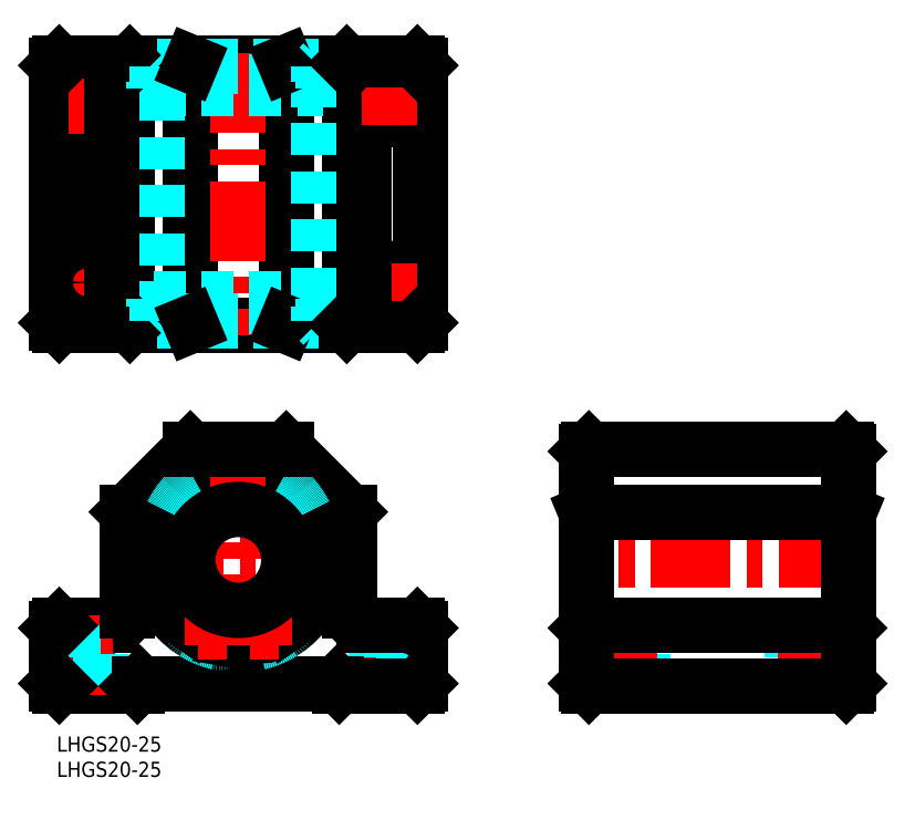
<metadata>
{"format":"dxf","ext":"dxf","renderer":"ezdxf+matplotlib","layout":"modelspace","background":"white","min_lineweight":24,"dpi":150}
</metadata>
<code>
0
SECTION
2
ENTITIES
0
INSERT
8
MSM_CONTINUOUS
2
*U2
10
0
20
0
30
0
0
INSERT
8
MSM_CONTINUOUS
2
*U3
10
0
20
0
30
0
0
LINE
8
MSM_CENTER
10
159
20
35
30
0
11
103
21
35
31
0
0
LINE
8
MSM_CONTINUOUS
10
0.5
20
133.5
30
0
11
71.5
21
133.5
31
0
0
LINE
8
MSM_CONTINUOUS
10
71.5
20
81.5
30
0
11
0.5
21
81.5
31
0
0
LINE
8
MSM_CONTINUOUS
10
16
20
10
30
0
11
0.5
21
10
31
0
0
LINE
8
MSM_CONTINUOUS
10
0.5
20
22
30
0
11
11
21
22
31
0
0
LINE
8
MSM_CONTINUOUS
10
-6.6e-15
20
10.5
30
0
11
-6.6e-15
21
21.5
31
0
0
LINE
8
MSM_CENTER
10
6
20
24
30
0
11
6
21
8
31
0
0
LINE
8
MSM_DASHED
10
3.25
20
22
30
0
11
3.25
21
10
31
0
0
LINE
8
MSM_DASHED
10
8.75
20
10
30
0
11
8.75
21
22
31
0
0
LINE
8
MSM_CONTINUOUS
10
-6.6e-15
20
82
30
0
11
-6.6e-15
21
133
31
0
0
LINE
8
MSM_CENTER
10
6
20
86.25
30
0
11
6
21
93.75
31
0
0
LINE
8
MSM_CENTER
10
2.25
20
90
30
0
11
9.75
21
90
31
0
0
CIRCLE
8
MSM_CONTINUOUS
10
6
20
90
30
0
40
2.75
0
LINE
8
MSM_CENTER
10
6
20
121.2
30
0
11
6
21
128.8
31
0
0
CIRCLE
8
MSM_CONTINUOUS
10
6
20
125
30
0
40
2.75
0
LINE
8
MSM_CENTER
10
2.25
20
125
30
0
11
9.75
21
125
31
0
0
LINE
8
MSM_DASHED
10
145.7
20
22
30
0
11
145.7
21
10
31
0
0
LINE
8
MSM_DASHED
10
151.2
20
10
30
0
11
151.2
21
22
31
0
0
LINE
8
MSM_DASHED
10
110.8
20
22
30
0
11
110.8
21
10
31
0
0
LINE
8
MSM_DASHED
10
116.2
20
10
30
0
11
116.2
21
22
31
0
0
LINE
8
MSM_CENTER
10
148.5
20
24
30
0
11
148.5
21
8
31
0
0
LINE
8
MSM_CENTER
10
113.5
20
24
30
0
11
113.5
21
8
31
0
0
LINE
8
MSM_CONTINUOUS
10
105
20
10.5
30
0
11
105
21
56.5
31
0
0
LINE
8
MSM_CONTINUOUS
10
157
20
56.5
30
0
11
157
21
10.5
31
0
0
LINE
8
MSM_CONTINUOUS
10
72
20
21.5
30
0
11
72
21
10.5
31
0
0
LINE
8
MSM_CENTER
10
66
20
24
30
0
11
66
21
8
31
0
0
LINE
8
MSM_DASHED
10
63.25
20
22
30
0
11
63.25
21
10
31
0
0
LINE
8
MSM_DASHED
10
68.75
20
10
30
0
11
68.75
21
22
31
0
0
LINE
8
MSM_CONTINUOUS
10
156.5
20
10
30
0
11
105.5
21
10
31
0
0
LINE
8
MSM_CONTINUOUS
10
71.5
20
10
30
0
11
56
21
10
31
0
0
LINE
8
MSM_CONTINUOUS
10
55.5
20
10.5
30
0
11
16.5
21
10.5
31
0
0
LINE
8
MSM_CONTINUOUS
10
16.5
20
10.5
30
0
11
16
21
10
31
0
0
LINE
8
MSM_CONTINUOUS
10
56
20
10
30
0
11
55.5
21
10.5
31
0
0
LINE
8
MSM_CONTINUOUS
10
156.5
20
44.5
30
0
11
105.5
21
44.5
31
0
0
LINE
8
MSM_CONTINUOUS
10
105.5
20
57
30
0
11
156.5
21
57
31
0
0
LINE
8
MSM_CONTINUOUS
10
105.5
20
22
30
0
11
156.5
21
22
31
0
0
LINE
8
MSM_CONTINUOUS
10
72
20
133
30
0
11
72
21
82
31
0
0
LINE
8
MSM_CONTINUOUS
10
14
20
82
30
0
11
14
21
133
31
0
0
LINE
8
MSM_CONTINUOUS
10
58
20
133
30
0
11
58
21
82
31
0
0
LINE
8
MSM_CONTINUOUS
10
45.5
20
82
30
0
11
45.5
21
133
31
0
0
LINE
8
MSM_CONTINUOUS
10
26.5
20
133
30
0
11
26.5
21
82
31
0
0
LINE
8
MSM_CENTER
10
36
20
135.5
30
0
11
36
21
79.5
31
0
0
LINE
8
MSM_CONTINUOUS
10
61
20
22
30
0
11
71.5
21
22
31
0
0
LINE
8
MSM_CENTER
10
62.25
20
90
30
0
11
69.75
21
90
31
0
0
CIRCLE
8
MSM_CONTINUOUS
10
66
20
90
30
0
40
2.75
0
LINE
8
MSM_CONTINUOUS
10
45.5
20
57
30
0
11
58
21
44.5
31
0
0
LINE
8
MSM_CONTINUOUS
10
14
20
44.5
30
0
11
26.5
21
57
31
0
0
LINE
8
MSM_CENTER
10
17.2
20
35
30
0
11
54.8
21
35
31
0
0
ARC
8
MSM_DASHED
10
39.73
20
19.6
30
0
40
1
50
200.5
51
283.6
0
CIRCLE
8
MSM_CONTINUOUS
10
36
20
35
30
0
40
11
0
ARC
8
MSM_DASHED
10
36
20
35
30
0
40
16.85
50
61.35
51
118.6
0
ARC
8
MSM_CONTINUOUS
10
36
20
35
30
0
40
13.35
50
284
51
256
0
ARC
8
MSM_CONTINUOUS
10
39.47
20
21.08
30
0
40
1
50
104
51
190
0
CIRCLE
8
MSM_CONTINUOUS
10
36
20
35
30
0
40
16.8
0
CIRCLE
8
MSM_CONTINUOUS
10
36
20
35
30
0
40
16
0
LINE
8
MSM_CENTER
10
36
20
16.2
30
0
11
36
21
53.8
31
0
0
ARC
8
MSM_CONTINUOUS
10
36
20
35
30
0
40
15.2
50
171.3
51
235
0
LINE
8
MSM_CONTINUOUS
10
14
20
25
30
0
11
14
21
44.5
31
0
0
ARC
8
MSM_CONTINUOUS
10
11
20
25
30
0
40
3
50
270
51
0
0
ARC
8
MSM_DASHED
10
36
20
35
30
0
40
16.85
50
238.6
51
256.4
0
ARC
8
MSM_DASHED
10
27.75
20
21.47
30
0
40
1
50
155.5
51
238.6
0
ARC
8
MSM_CONTINUOUS
10
36
20
35
30
0
40
15.2
50
247
51
253
0
CIRCLE
8
MSM_CONTINUOUS
10
30.84
20
20.81
30
0
40
0.8
0
ARC
8
MSM_CONTINUOUS
10
27.75
20
21.47
30
0
40
1
50
145
51
155.5
0
LINE
8
MSM_CONTINUOUS
10
27.34
20
22.63
30
0
11
26.93
21
22.04
31
0
0
ARC
8
MSM_CONTINUOUS
10
32.53
20
21.08
30
0
40
1
50
350
51
76
0
ARC
8
MSM_CONTINUOUS
10
36
20
35
30
0
40
15.2
50
260
51
280
0
ARC
8
MSM_CONTINUOUS
10
32.27
20
19.6
30
0
40
1
50
339.5
51
350
0
ARC
8
MSM_DASHED
10
32.27
20
19.6
30
0
40
1
50
256.4
51
339.5
0
LINE
8
MSM_CONTINUOUS
10
33.25
20
19.42
30
0
11
33.51
21
20.9
31
0
0
ARC
8
MSM_CONTINUOUS
10
39.73
20
19.6
30
0
40
1
50
190
51
200.5
0
LINE
8
MSM_CONTINUOUS
10
38.49
20
20.9
30
0
11
38.75
21
19.42
31
0
0
ARC
8
MSM_DASHED
10
38.44
20
36.16
30
0
40
17.5
50
139.7
51
153
0
ARC
8
MSM_CONTINUOUS
10
38.44
20
36.16
30
0
40
17.5
50
153
51
176.3
0
ARC
8
MSM_DASHED
10
32.72
20
41.01
30
0
40
10
50
118.6
51
139.7
0
ARC
8
MSM_CONTINUOUS
10
36
20
35
30
0
40
15.2
50
305
51
8.663
0
LINE
8
MSM_CONTINUOUS
10
58
20
44.5
30
0
11
58
21
25
31
0
0
ARC
8
MSM_DASHED
10
44.25
20
21.47
30
0
40
1
50
301.4
51
24.54
0
ARC
8
MSM_DASHED
10
36
20
35
30
0
40
16.85
50
283.6
51
301.4
0
ARC
8
MSM_CONTINUOUS
10
36
20
35
30
0
40
15.2
50
287
51
293
0
CIRCLE
8
MSM_CONTINUOUS
10
41.16
20
20.81
30
0
40
0.8
0
ARC
8
MSM_CONTINUOUS
10
44.25
20
21.47
30
0
40
1
50
24.54
51
35
0
LINE
8
MSM_CONTINUOUS
10
45.07
20
22.04
30
0
11
44.66
21
22.63
31
0
0
ARC
8
MSM_CONTINUOUS
10
61
20
25
30
0
40
3
50
180
51
270
0
ARC
8
MSM_DASHED
10
33.56
20
36.16
30
0
40
17.5
50
27
51
40.29
0
ARC
8
MSM_CONTINUOUS
10
33.56
20
36.16
30
0
40
17.5
50
3.695
51
27
0
ARC
8
MSM_DASHED
10
39.28
20
41.01
30
0
40
10
50
40.29
51
61.35
0
LINE
8
MSM_CONTINUOUS
10
26.5
20
57
30
0
11
45.5
21
57
31
0
0
LINE
8
MSM_DASHED
10
20
20
82.3
30
0
11
52
21
82.3
31
0
0
LINE
8
MSM_DASHED
10
19.15
20
85.3
30
0
11
52.85
21
85.3
31
0
0
LINE
8
MSM_DASHED
10
19.15
20
86.65
30
0
11
52.85
21
86.65
31
0
0
LINE
8
MSM_DASHED
10
20
20
128.3
30
0
11
20
21
86.65
31
0
0
LINE
8
MSM_CONTINUOUS
10
14
20
82
30
0
11
14.5
21
81.5
31
0
0
LINE
8
MSM_CONTINUOUS
10
11
20
133.5
30
0
11
11
21
81.5
31
0
0
LINE
8
MSM_DASHED
10
20
20
82.3
30
0
11
19.2
21
81.5
31
0
0
LINE
8
MSM_DASHED
10
20
20
85.3
30
0
11
20
21
82.3
31
0
0
LINE
8
MSM_DASHED
10
19.15
20
86.65
30
0
11
19.15
21
85.3
31
0
0
LINE
8
MSM_CONTINUOUS
10
26.71
20
81.5
30
0
11
26.5
21
82
31
0
0
LINE
8
MSM_DASHED
10
52
20
86.65
30
0
11
52
21
128.3
31
0
0
LINE
8
MSM_CONTINUOUS
10
45.29
20
81.5
30
0
11
45.5
21
82
31
0
0
LINE
8
MSM_DASHED
10
52.8
20
81.5
30
0
11
52
21
82.3
31
0
0
LINE
8
MSM_DASHED
10
52
20
82.3
30
0
11
52
21
85.3
31
0
0
LINE
8
MSM_DASHED
10
52.85
20
85.3
30
0
11
52.85
21
86.65
31
0
0
LINE
8
MSM_CENTER
10
66
20
86.25
30
0
11
66
21
93.75
31
0
0
LINE
8
MSM_CONTINUOUS
10
57.5
20
81.5
30
0
11
58
21
82
31
0
0
LINE
8
MSM_CONTINUOUS
10
61
20
81.5
30
0
11
61
21
133.5
31
0
0
LINE
8
MSM_CONTINUOUS
10
105
20
56.5
30
0
11
105.5
21
57
31
0
0
LINE
8
MSM_CONTINUOUS
10
105
20
21.5
30
0
11
105.5
21
22
31
0
0
LINE
8
MSM_CONTINUOUS
10
105
20
44.29
30
0
11
105.5
21
44.5
31
0
0
LINE
8
MSM_CONTINUOUS
10
71.5
20
81.5
30
0
11
72
21
82
31
0
0
LINE
8
MSM_CENTER
10
62.25
20
125
30
0
11
69.75
21
125
31
0
0
CIRCLE
8
MSM_CONTINUOUS
10
66
20
125
30
0
40
2.75
0
LINE
8
MSM_DASHED
10
20
20
132.7
30
0
11
52
21
132.7
31
0
0
LINE
8
MSM_DASHED
10
19.15
20
128.3
30
0
11
52.85
21
128.3
31
0
0
LINE
8
MSM_DASHED
10
19.15
20
129.7
30
0
11
52.85
21
129.7
31
0
0
LINE
8
MSM_CONTINUOUS
10
14.5
20
133.5
30
0
11
14
21
133
31
0
0
LINE
8
MSM_DASHED
10
20
20
132.7
30
0
11
20
21
129.7
31
0
0
LINE
8
MSM_DASHED
10
19.15
20
129.7
30
0
11
19.15
21
128.3
31
0
0
LINE
8
MSM_DASHED
10
19.2
20
133.5
30
0
11
20
21
132.7
31
0
0
LINE
8
MSM_CONTINUOUS
10
26.71
20
133.5
30
0
11
26.5
21
133
31
0
0
LINE
8
MSM_CONTINUOUS
10
45.29
20
133.5
30
0
11
45.5
21
133
31
0
0
LINE
8
MSM_DASHED
10
52
20
129.7
30
0
11
52
21
132.7
31
0
0
LINE
8
MSM_DASHED
10
52.85
20
128.3
30
0
11
52.85
21
129.7
31
0
0
LINE
8
MSM_DASHED
10
52
20
132.7
30
0
11
52.8
21
133.5
31
0
0
LINE
8
MSM_CENTER
10
66
20
121.2
30
0
11
66
21
128.8
31
0
0
LINE
8
MSM_CONTINUOUS
10
58
20
133
30
0
11
57.5
21
133.5
31
0
0
LINE
8
MSM_CONTINUOUS
10
72
20
133
30
0
11
71.5
21
133.5
31
0
0
LINE
8
MSM_CONTINUOUS
10
157
20
56.5
30
0
11
156.5
21
57
31
0
0
LINE
8
MSM_CONTINUOUS
10
156.5
20
22
30
0
11
157
21
21.5
31
0
0
LINE
8
MSM_CONTINUOUS
10
156.5
20
44.5
30
0
11
157
21
44.29
31
0
0
LINE
8
MSM_CENTER
10
33.64
20
20.81
30
0
11
28.04
21
20.81
31
0
0
LINE
8
MSM_CENTER
10
30.84
20
23.61
30
0
11
30.84
21
18.01
31
0
0
LINE
8
MSM_CENTER
10
41.16
20
18.01
30
0
11
41.16
21
23.61
31
0
0
LINE
8
MSM_CENTER
10
38.36
20
20.81
30
0
11
43.96
21
20.81
31
0
0
CIRCLE
8
MSM_CONTINUOUS
10
36
20
35
30
0
40
10
0
LINE
8
MSM_CONTINUOUS
10
0.5
20
22
30
0
11
-6.6e-15
21
21.5
31
0
0
LINE
8
MSM_CONTINUOUS
10
-6.6e-15
20
10.5
30
0
11
0.5
21
10
31
0
0
LINE
8
MSM_CONTINUOUS
10
71.5
20
22
30
0
11
72
21
21.5
31
0
0
LINE
8
MSM_CONTINUOUS
10
71.5
20
10
30
0
11
72
21
10.5
31
0
0
LINE
8
MSM_CONTINUOUS
10
-6.6e-15
20
133
30
0
11
0.5
21
133.5
31
0
0
LINE
8
MSM_CONTINUOUS
10
0.5
20
81.5
30
0
11
-6.6e-15
21
82
31
0
0
LINE
8
MSM_CONTINUOUS
10
105
20
10.5
30
0
11
105.5
21
10
31
0
0
LINE
8
MSM_CONTINUOUS
10
157
20
10.5
30
0
11
156.5
21
10
31
0
0
ENDSEC
0
EOF

</code>
